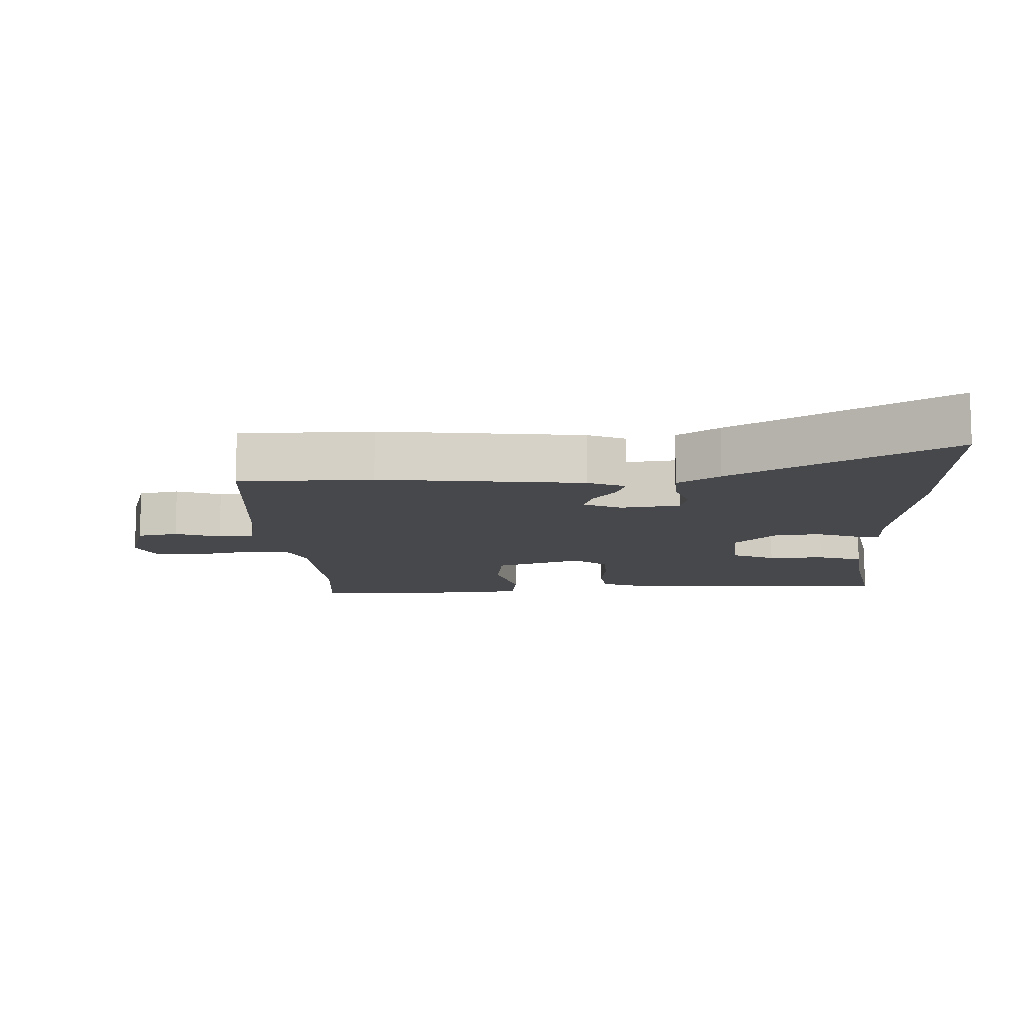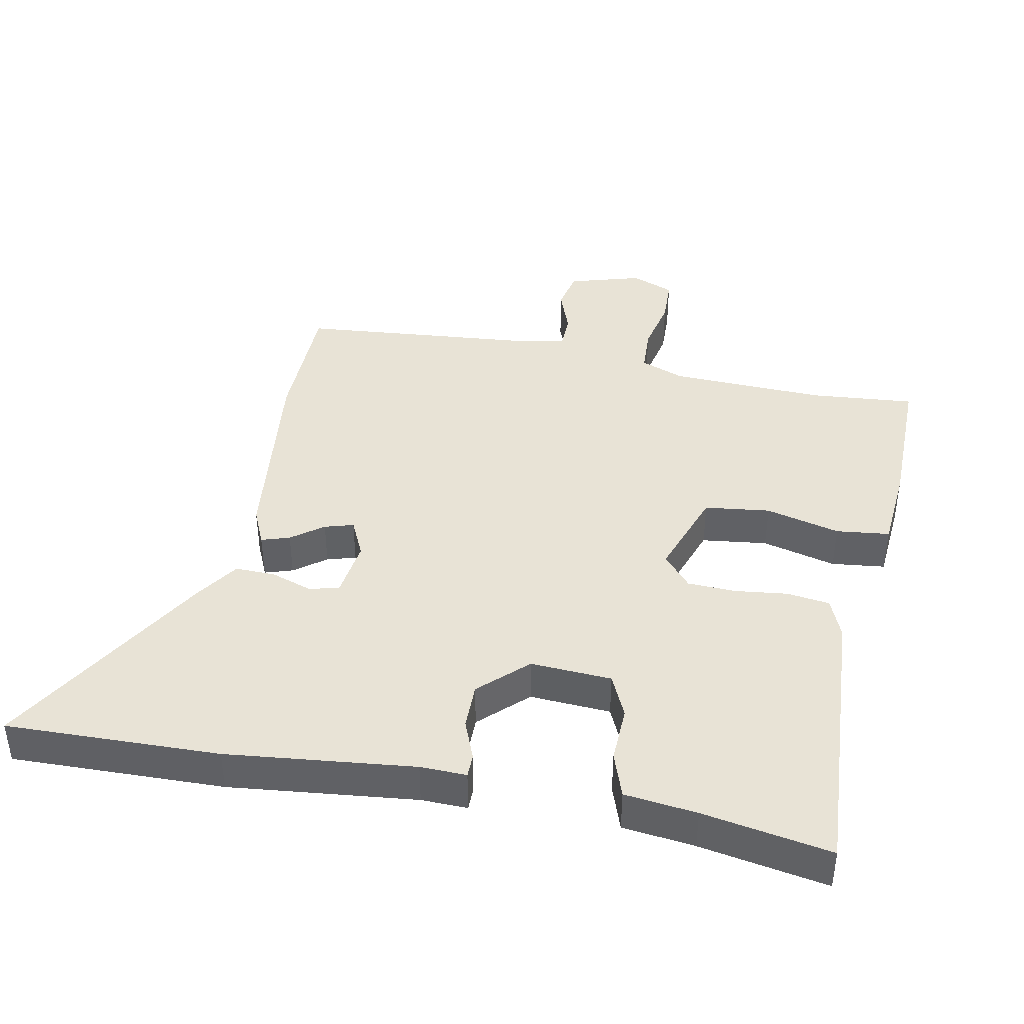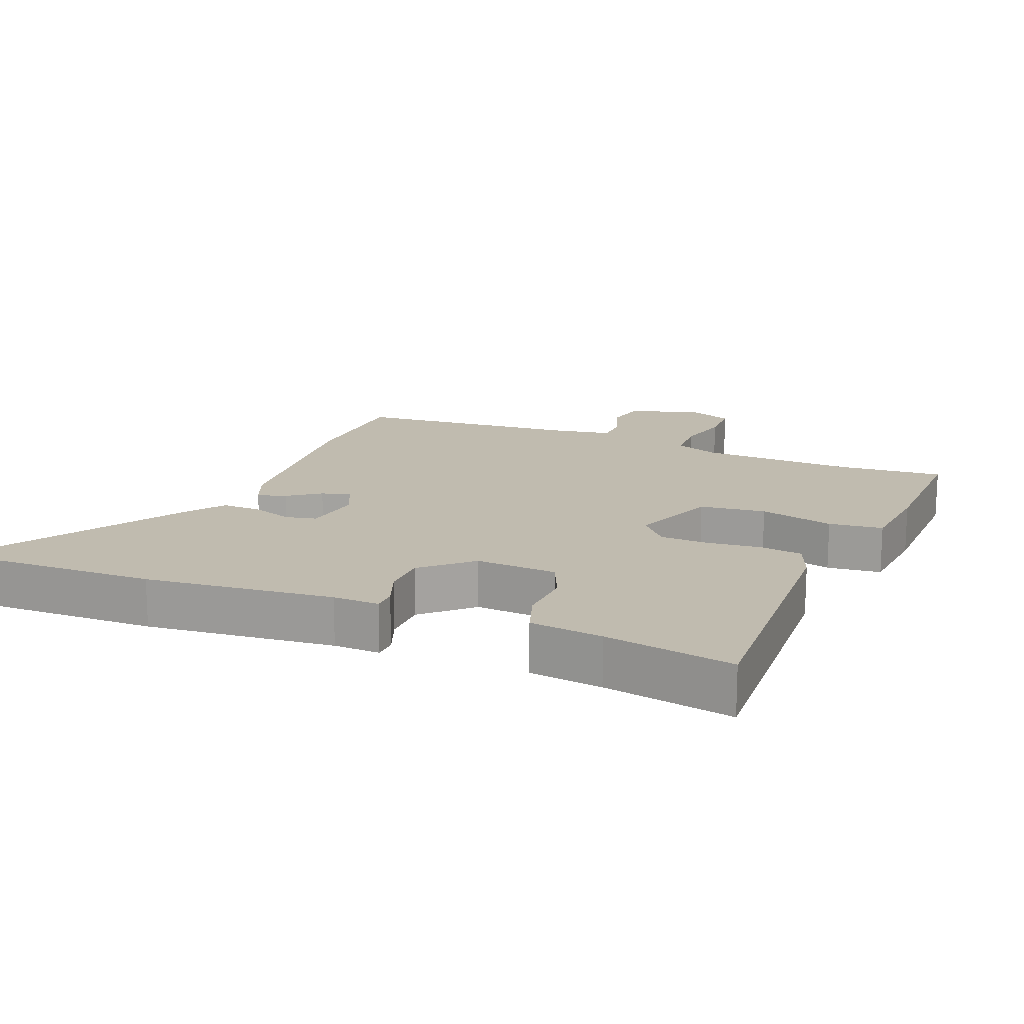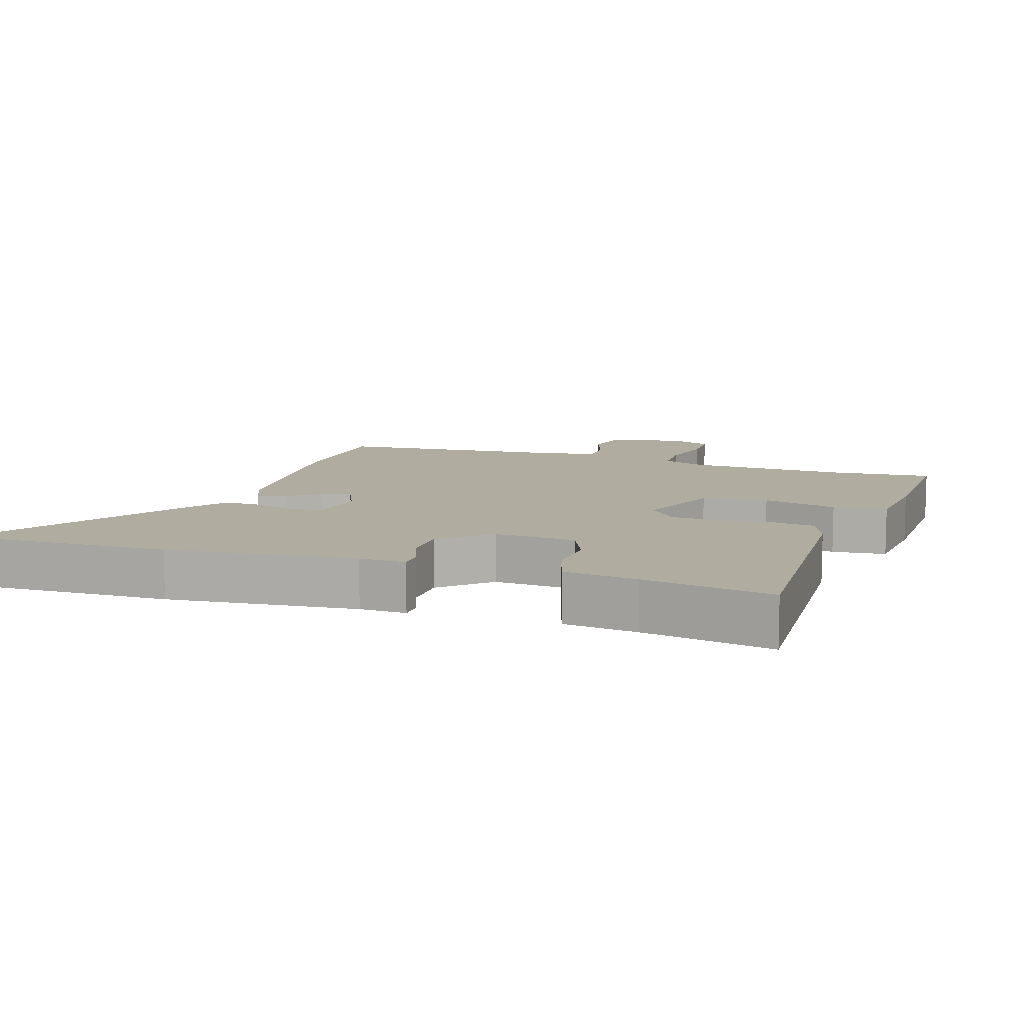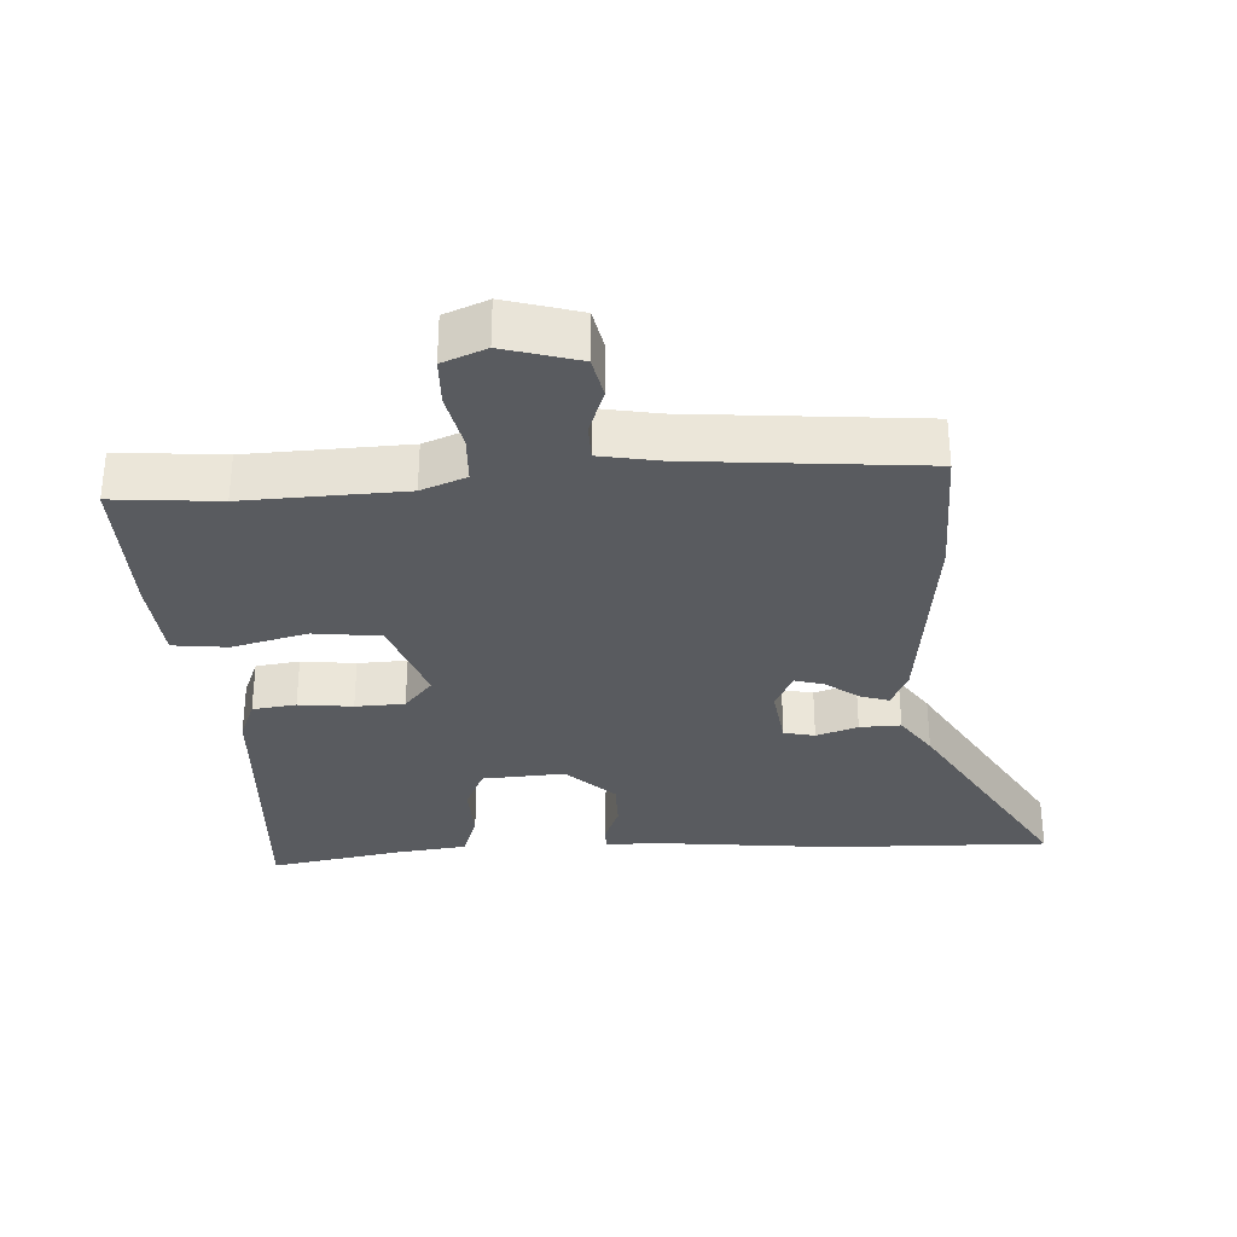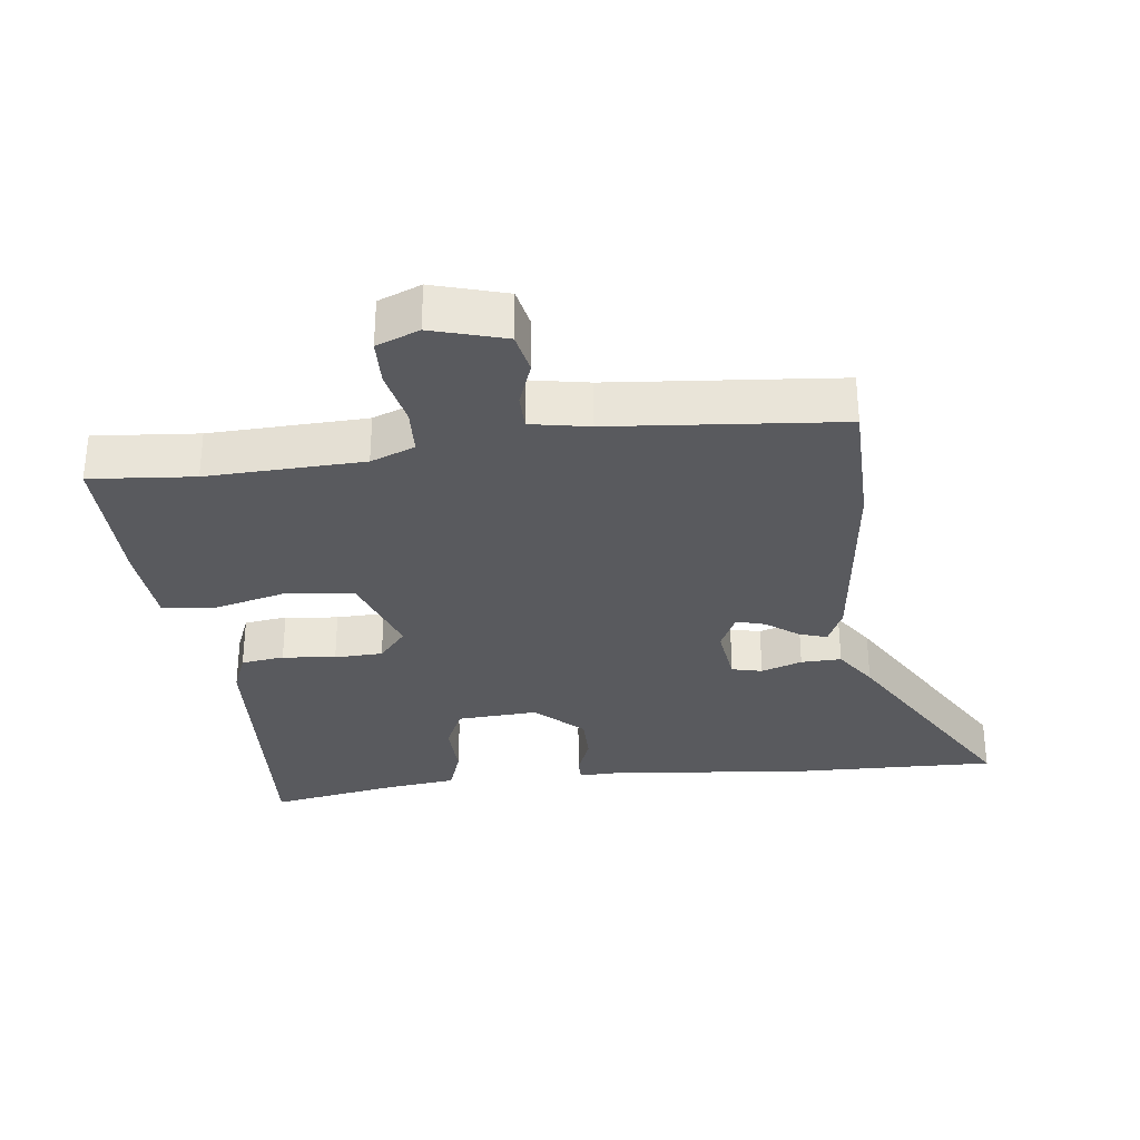
<metadata>
{"format":"obj","ext":"obj","renderer":"f3d","projection":"perspective","resolution":1024,"background":"white","views":[{"elev":-11.1,"azim":-87.0,"up":"+Y"},{"elev":41.4,"azim":11.7,"up":"+Y"},{"elev":16.1,"azim":23.3,"up":"+Y"},{"elev":10.1,"azim":19.5,"up":"+Y"},{"elev":-32.0,"azim":-176.0,"up":"+Y"},{"elev":-31.4,"azim":-172.5,"up":"+Y"}]}
</metadata>
<code>
v -0.682 0.07 0.506
v -0.364 0.07 0.495
v -0.085 0.07 0.462
v -0.016 0.07 0.463
v -0.016 0.07 0.428
v -0.04 0.07 0.369
v -0.041 0.07 0.3
v 0.028 0.07 0.233
v 0.149 0.07 0.239
v 0.179 0.07 0.303
v 0.177 0.07 0.387
v 0.201 0.07 0.454
v 0.309 0.07 0.466
v 0.5 0.07 0.498
v 0.47 0.07 0.076
v 0.445 0.07 0.016
v 0.381 0.07 0.008
v 0.302 0.07 0.018
v 0.23 0.07 0.016
v 0.188 0.07 -0.032
v 0.233 0.07 -0.164
v 0.331 0.07 -0.177
v 0.442 0.07 -0.15
v 0.522 0.07 -0.16
v 0.531 0.07 -0.285
v 0.531 0.07 -0.503
v 0.376 0.07 -0.488
v 0.143 0.07 -0.494
v 0.077 0.07 -0.519
v 0.073 0.07 -0.588
v 0.09 0.07 -0.672
v 0.087 0.07 -0.741
v 0.023 0.07 -0.766
v -0.086 0.07 -0.733
v -0.098 0.07 -0.672
v -0.073 0.07 -0.605
v -0.073 0.07 -0.552
v -0.16 0.07 -0.535
v -0.5 0.07 -0.501
v -0.501 0.07 -0.303
v -0.463 0.07 -0.002
v -0.438 0.07 0.053
v -0.396 0.07 0.039
v -0.349 0.07 0.003
v -0.306 0.07 -0.01
v -0.279 0.07 0.046
v -0.29 0.07 0.134
v -0.335 0.07 0.145
v -0.396 0.07 0.125
v -0.456 0.07 0.124
v -0.498 0.07 0.187
v -0.682 0 0.506
v -0.364 0 0.495
v -0.085 0 0.462
v -0.016 0 0.463
v -0.016 0 0.428
v -0.04 0 0.369
v -0.041 0 0.3
v 0.028 0 0.233
v 0.149 0 0.239
v 0.179 0 0.303
v 0.177 0 0.387
v 0.201 0 0.454
v 0.309 0 0.466
v 0.5 0 0.498
v 0.47 0 0.076
v 0.445 0 0.016
v 0.381 0 0.008
v 0.302 0 0.018
v 0.23 0 0.016
v 0.188 0 -0.032
v 0.233 0 -0.164
v 0.331 0 -0.177
v 0.442 0 -0.15
v 0.522 0 -0.16
v 0.531 0 -0.285
v 0.531 0 -0.503
v 0.376 0 -0.488
v 0.143 0 -0.494
v 0.077 0 -0.519
v 0.073 0 -0.588
v 0.09 0 -0.672
v 0.087 0 -0.741
v 0.023 0 -0.766
v -0.086 0 -0.733
v -0.098 0 -0.672
v -0.073 0 -0.605
v -0.073 0 -0.552
v -0.16 0 -0.535
v -0.5 0 -0.501
v -0.501 0 -0.303
v -0.463 0 -0.002
v -0.438 0 0.053
v -0.396 0 0.039
v -0.349 0 0.003
v -0.306 0 -0.01
v -0.279 0 0.046
v -0.29 0 0.134
v -0.335 0 0.145
v -0.396 0 0.125
v -0.456 0 0.124
v -0.498 0 0.187
f 1 2 3
f 51 1 3
f 50 51 3
f 49 50 3
f 48 49 3
f 4 5 6
f 3 4 6
f 48 3 6
f 47 48 6
f 46 47 6 7
f 45 46 7 8
f 42 43 44
f 41 42 44
f 40 41 44
f 39 40 44
f 38 39 44
f 37 38 44 45
f 34 35 36
f 33 34 36
f 32 33 36
f 31 32 36
f 30 31 36
f 29 30 36 37
f 45 8 9
f 37 45 9
f 29 37 9
f 28 29 9
f 25 26 27
f 24 25 27
f 23 24 27
f 22 23 27
f 21 22 27 28
f 16 17 18
f 15 16 18
f 14 15 18
f 13 14 18
f 13 18 19
f 12 13 19
f 11 12 19
f 10 11 19
f 9 10 19 20
f 20 21 28
f 9 20 28
f 54 53 52
f 54 52 102
f 54 102 101
f 54 101 100
f 54 100 99
f 57 56 55
f 57 55 54
f 57 54 99
f 57 99 98
f 58 57 98 97
f 59 58 97 96
f 95 94 93
f 95 93 92
f 95 92 91
f 95 91 90
f 95 90 89
f 96 95 89 88
f 87 86 85
f 87 85 84
f 87 84 83
f 87 83 82
f 87 82 81
f 88 87 81 80
f 60 59 96
f 60 96 88
f 60 88 80
f 60 80 79
f 78 77 76
f 78 76 75
f 78 75 74
f 78 74 73
f 79 78 73 72
f 69 68 67
f 69 67 66
f 69 66 65
f 69 65 64
f 70 69 64
f 70 64 63
f 70 63 62
f 70 62 61
f 71 70 61 60
f 79 72 71
f 79 71 60
f 1 52 53 2
f 2 53 54 3
f 3 54 55 4
f 4 55 56 5
f 5 56 57 6
f 6 57 58 7
f 7 58 59 8
f 8 59 60 9
f 9 60 61 10
f 10 61 62 11
f 11 62 63 12
f 12 63 64 13
f 13 64 65 14
f 14 65 66 15
f 15 66 67 16
f 16 67 68 17
f 17 68 69 18
f 18 69 70 19
f 19 70 71 20
f 20 71 72 21
f 21 72 73 22
f 22 73 74 23
f 23 74 75 24
f 24 75 76 25
f 25 76 77 26
f 26 77 78 27
f 27 78 79 28
f 28 79 80 29
f 29 80 81 30
f 30 81 82 31
f 31 82 83 32
f 32 83 84 33
f 33 84 85 34
f 34 85 86 35
f 35 86 87 36
f 36 87 88 37
f 37 88 89 38
f 38 89 90 39
f 39 90 91 40
f 40 91 92 41
f 41 92 93 42
f 42 93 94 43
f 43 94 95 44
f 44 95 96 45
f 45 96 97 46
f 46 97 98 47
f 47 98 99 48
f 48 99 100 49
f 49 100 101 50
f 50 101 102 51
f 51 102 52 1

</code>
